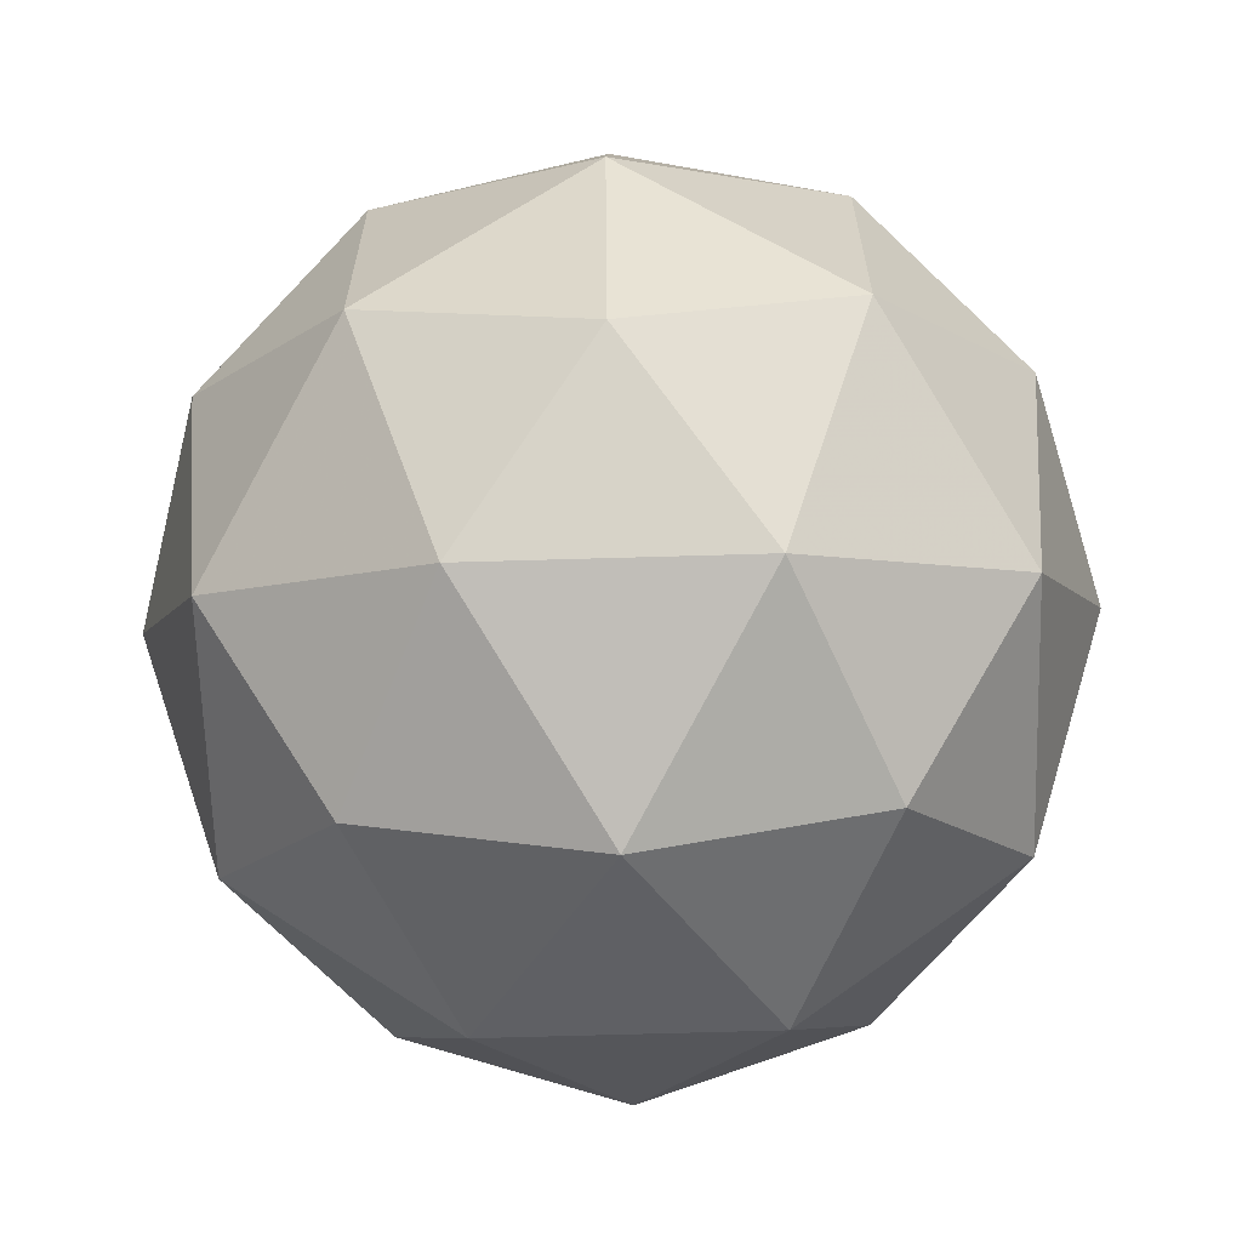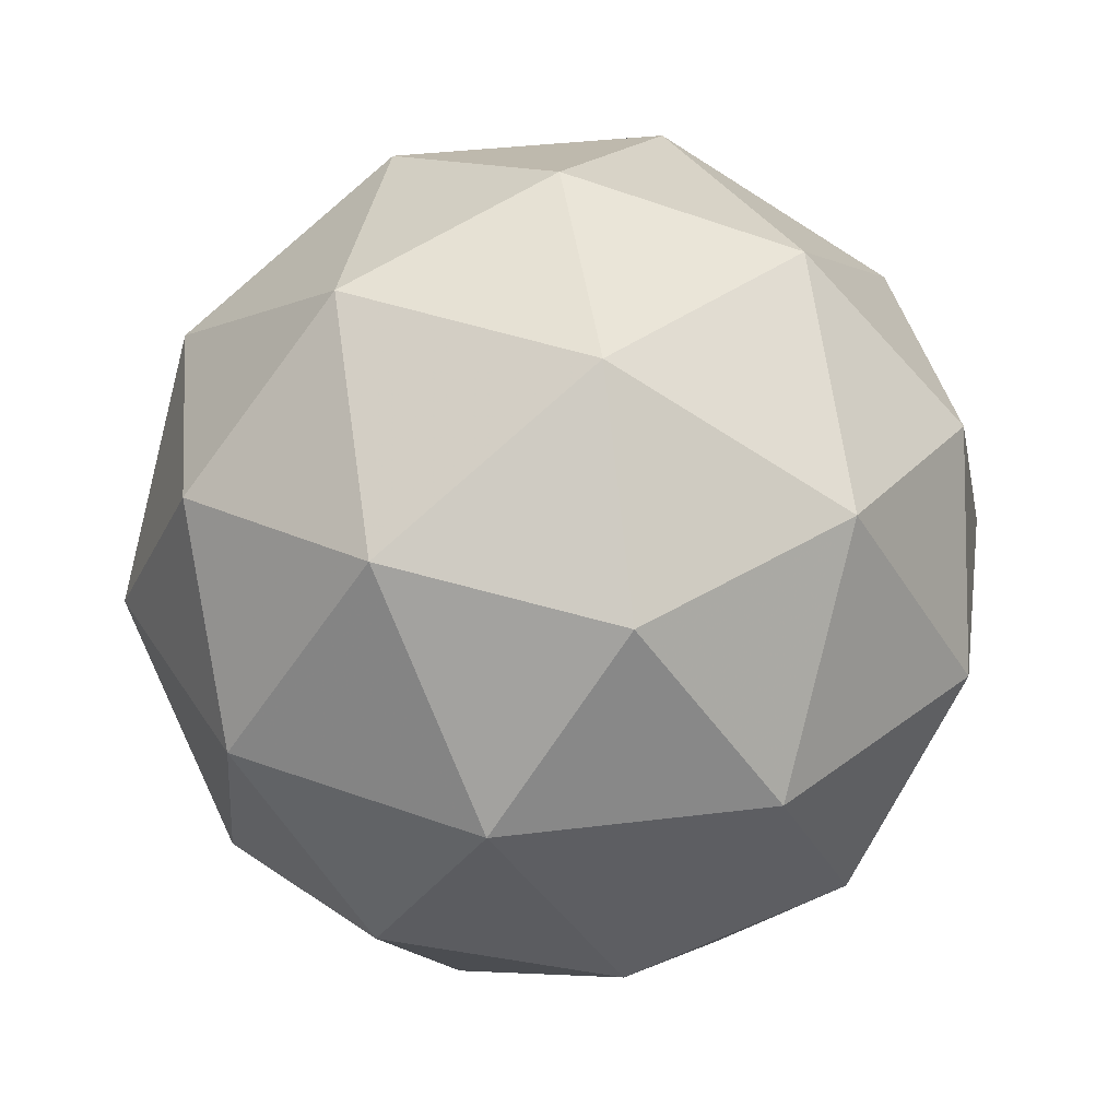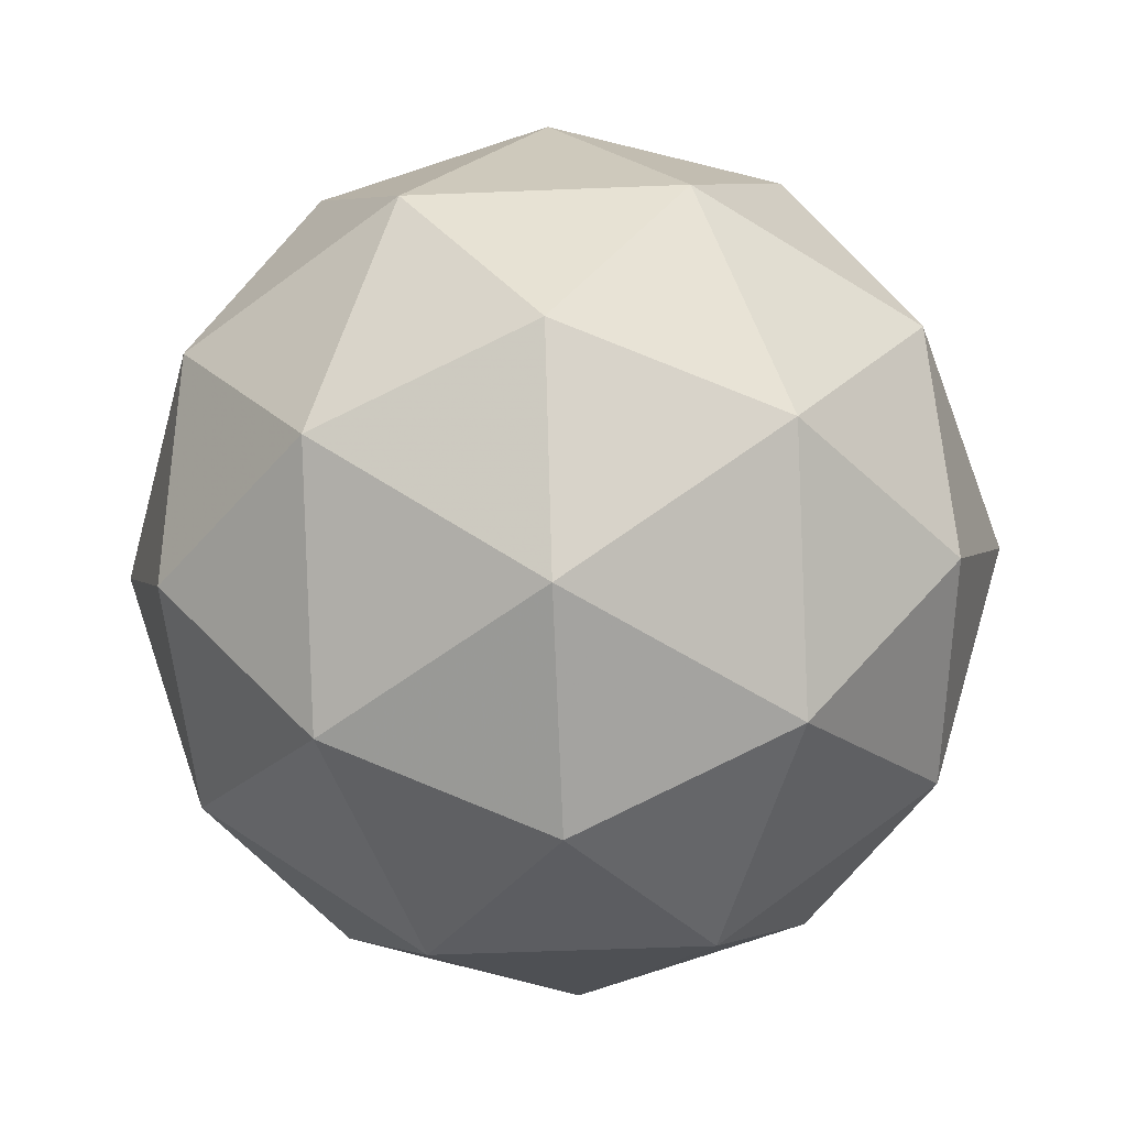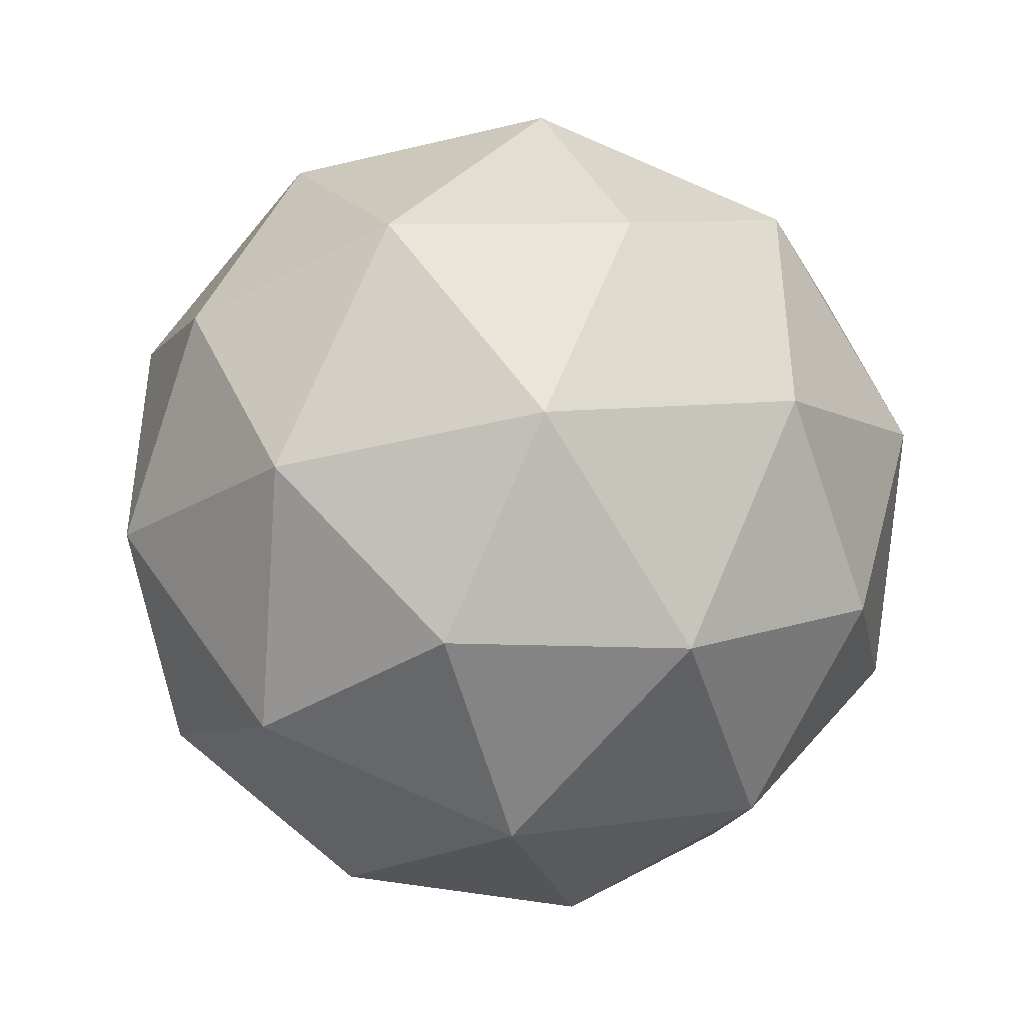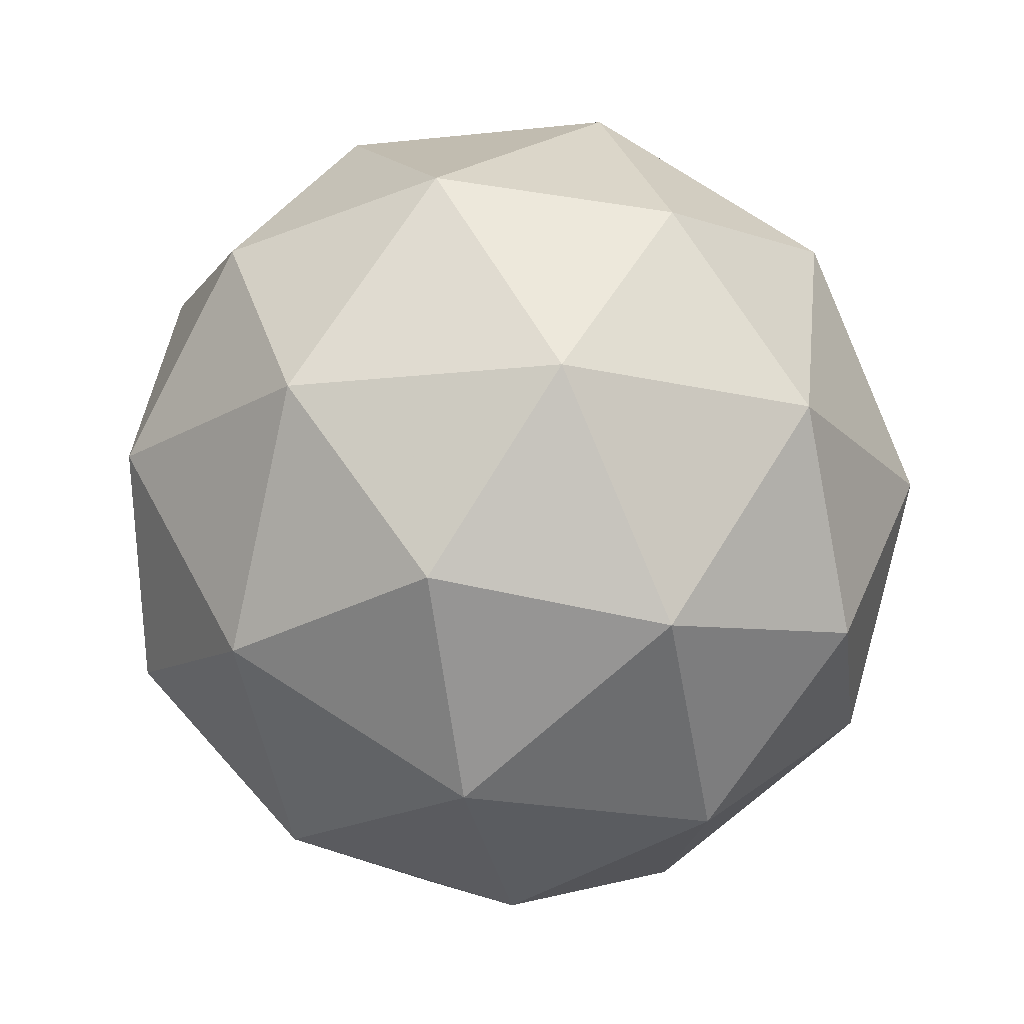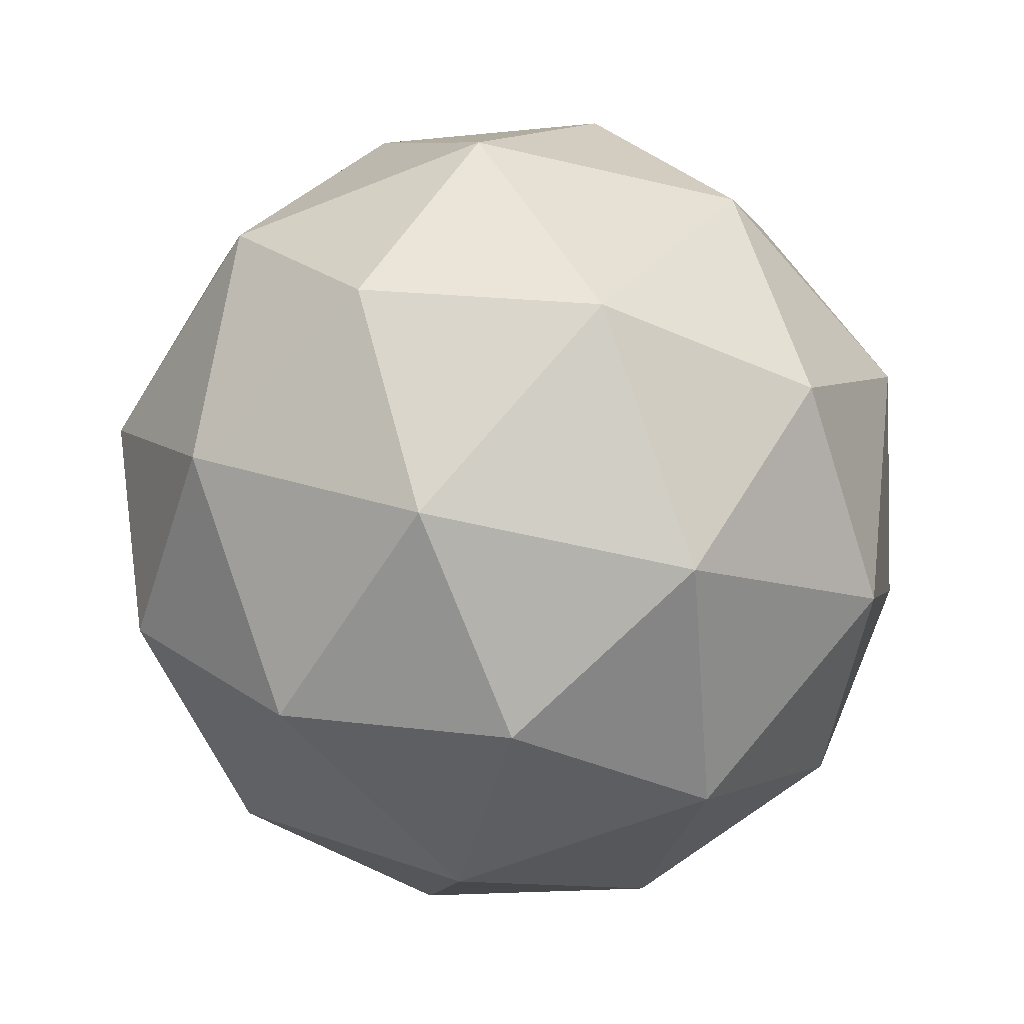
<metadata>
{"format":"obj","ext":"obj","renderer":"f3d","projection":"perspective","resolution":1024,"background":"white","views":[{"elev":-65.1,"azim":-120.0,"up":"+Z"},{"elev":34.9,"azim":152.5,"up":"+Y"},{"elev":-56.2,"azim":-15.6,"up":"+Y"},{"elev":-42.6,"azim":164.5,"up":"+Z"},{"elev":-18.8,"azim":-6.2,"up":"+Y"},{"elev":-60.2,"azim":148.5,"up":"+Y"}]}
</metadata>
<code>
v 0.1055 -1.154 0.07692
v 0.8291 -0.6011 0.6026
v -0.1709 -0.6011 0.9276
v -0.7889 -0.6011 0.07692
v -0.1709 -0.6011 -0.7737
v 0.8291 -0.6011 -0.4488
v 0.3819 0.2934 0.9276
v -0.6181 0.2934 0.6026
v -0.6181 0.2934 -0.4488
v 0.3819 0.2934 -0.7737
v 0.9999 0.2934 0.07692
v 0.1055 0.8461 0.07692
v -0.05696 -1.005 0.5769
v 0.5308 -1.005 0.3859
v 0.3684 -0.6796 0.8859
v 0.5308 -1.005 -0.2321
v 0.9561 -0.6796 0.07692
v -0.4202 -1.005 0.07692
v -0.5827 -0.6796 0.5769
v -0.05696 -1.005 -0.4231
v -0.5827 -0.6796 -0.4231
v 0.3684 -0.6796 -0.7321
v 1.057 -0.1539 -0.2321
v 1.057 -0.1539 0.3859
v 0.6933 -0.1539 0.8859
v 0.1055 -0.1539 1.077
v -0.4823 -0.1539 0.8859
v -0.8456 -0.1539 0.3859
v -0.8456 -0.1539 -0.2321
v -0.4823 -0.1539 -0.7321
v 0.1055 -0.1539 -0.9231
v 0.6933 -0.1539 -0.7321
v 0.7937 0.3719 0.5769
v -0.1574 0.3719 0.8859
v -0.7452 0.3719 0.07692
v -0.1574 0.3719 -0.7321
v 0.7937 0.3719 -0.4231
v 0.6312 0.6968 0.07692
v 0.268 0.6968 0.5769
v -0.3198 0.6968 0.3859
v -0.3198 0.6968 -0.2321
v 0.268 0.6968 -0.4231
f 15 3 13
f 13 14 15
f 2 15 14
f 13 1 14
f 17 2 14
f 14 16 17
f 6 17 16
f 14 1 16
f 19 4 18
f 18 13 19
f 3 19 13
f 18 1 13
f 21 5 20
f 20 18 21
f 4 21 18
f 20 1 18
f 22 6 16
f 16 20 22
f 5 22 20
f 16 1 20
f 24 2 17
f 17 23 24
f 11 24 23
f 23 17 6
f 26 3 15
f 15 25 26
f 7 26 25
f 25 15 2
f 28 4 19
f 19 27 28
f 8 28 27
f 27 19 3
f 30 5 21
f 21 29 30
f 9 30 29
f 29 21 4
f 32 6 22
f 22 31 32
f 10 32 31
f 31 22 5
f 33 7 25
f 25 24 33
f 11 33 24
f 24 25 2
f 34 8 27
f 27 26 34
f 7 34 26
f 26 27 3
f 35 9 29
f 29 28 35
f 8 35 28
f 28 29 4
f 36 10 31
f 31 30 36
f 9 36 30
f 30 31 5
f 37 11 23
f 23 32 37
f 10 37 32
f 32 23 6
f 39 7 33
f 33 38 39
f 12 39 38
f 38 33 11
f 40 8 34
f 34 39 40
f 12 40 39
f 39 34 7
f 41 9 35
f 35 40 41
f 12 41 40
f 40 35 8
f 42 10 36
f 36 41 42
f 12 42 41
f 41 36 9
f 38 11 37
f 37 42 38
f 12 38 42
f 42 37 10

</code>
